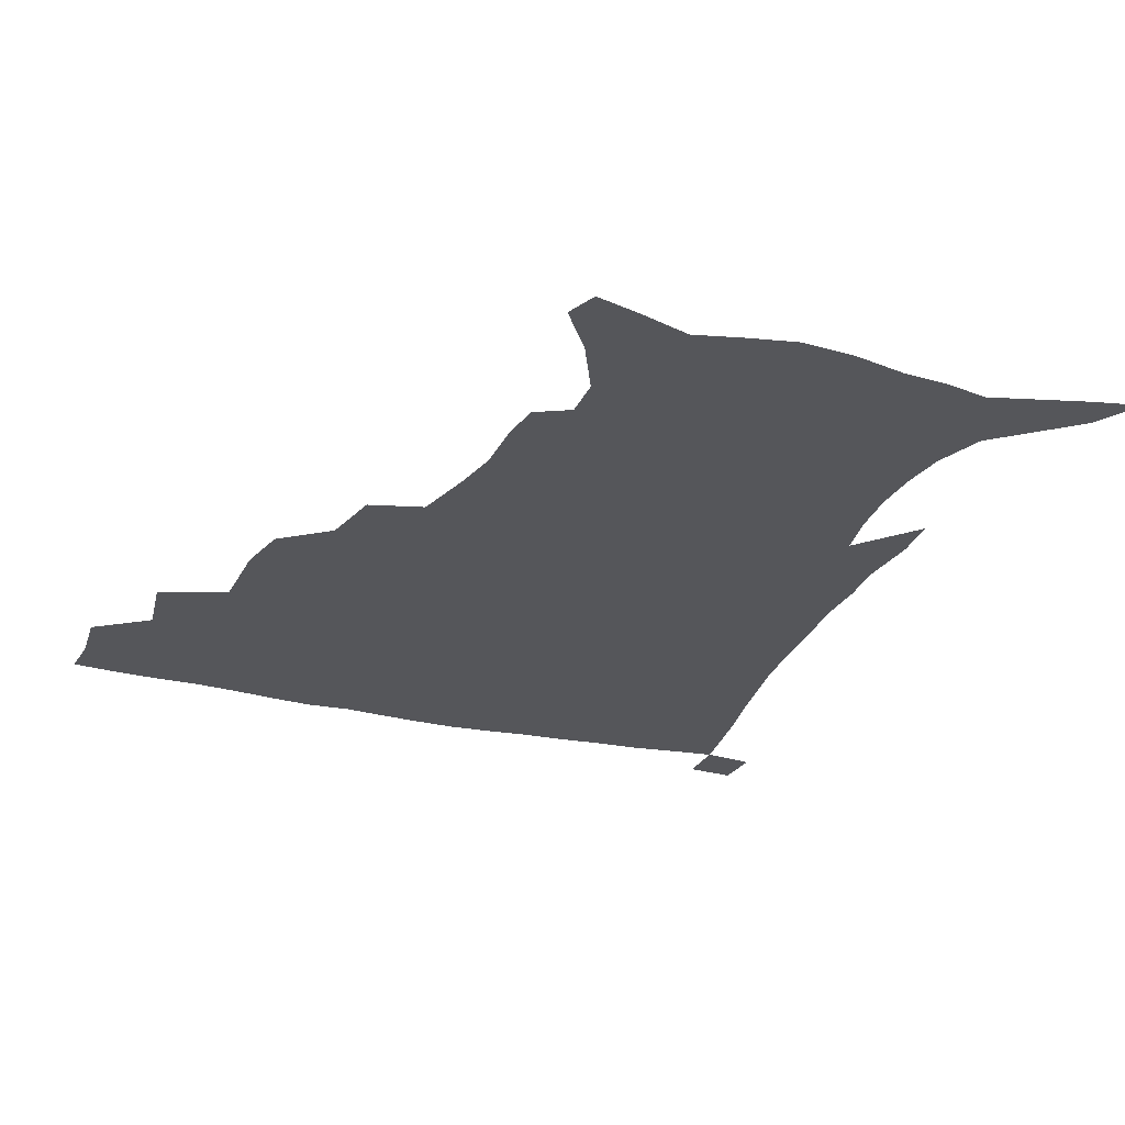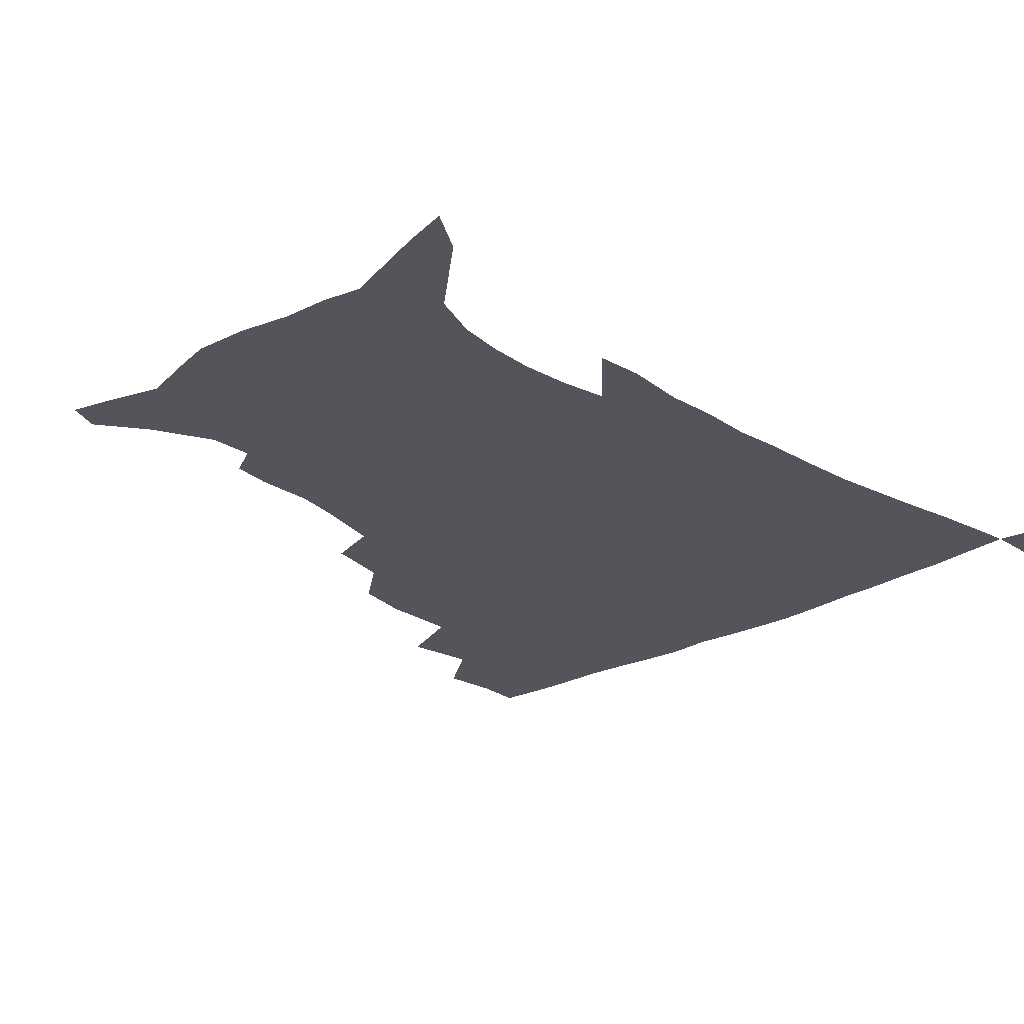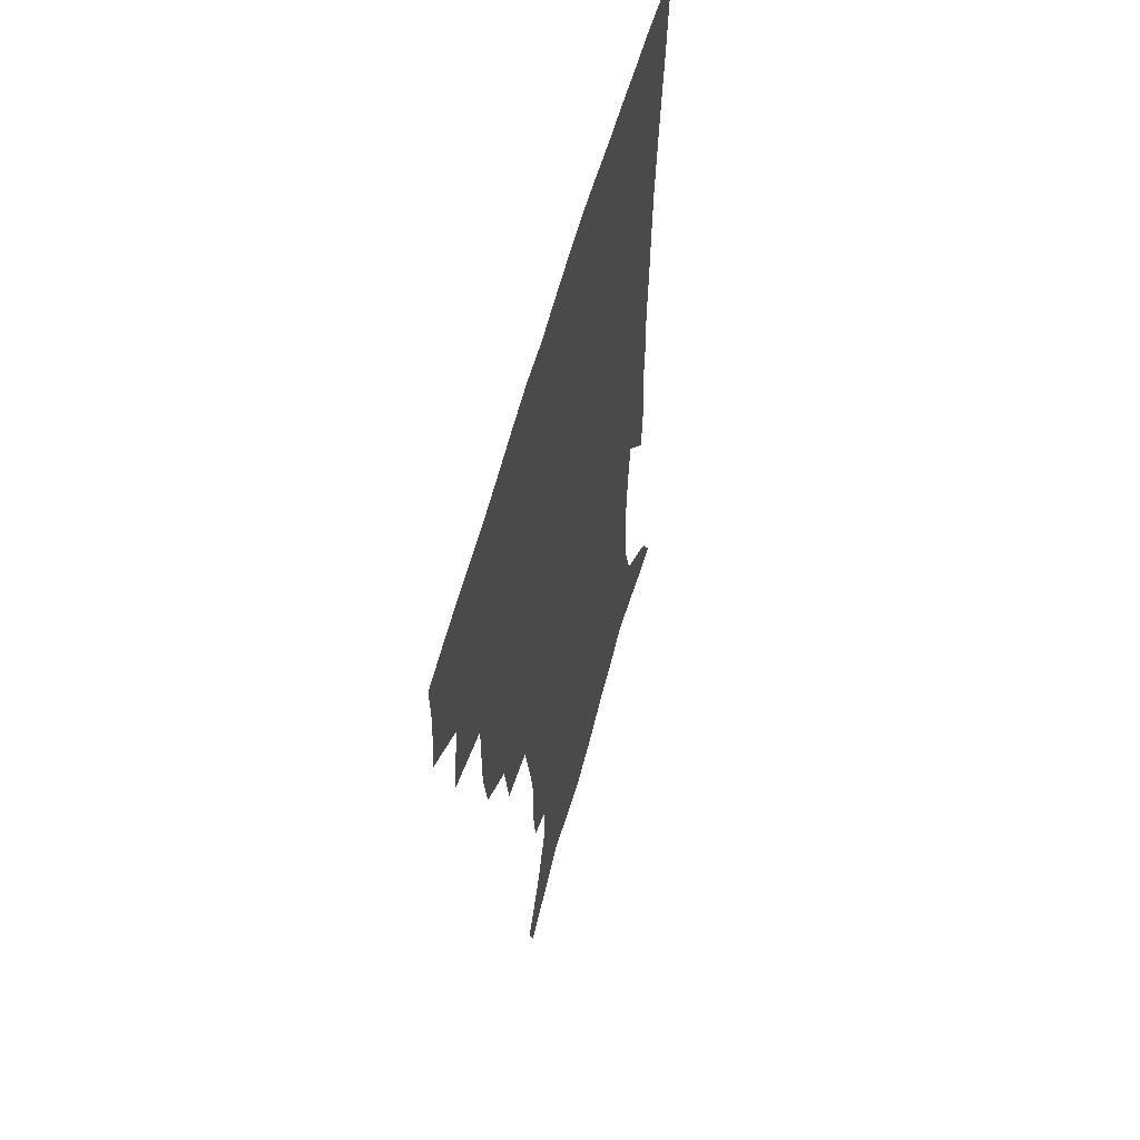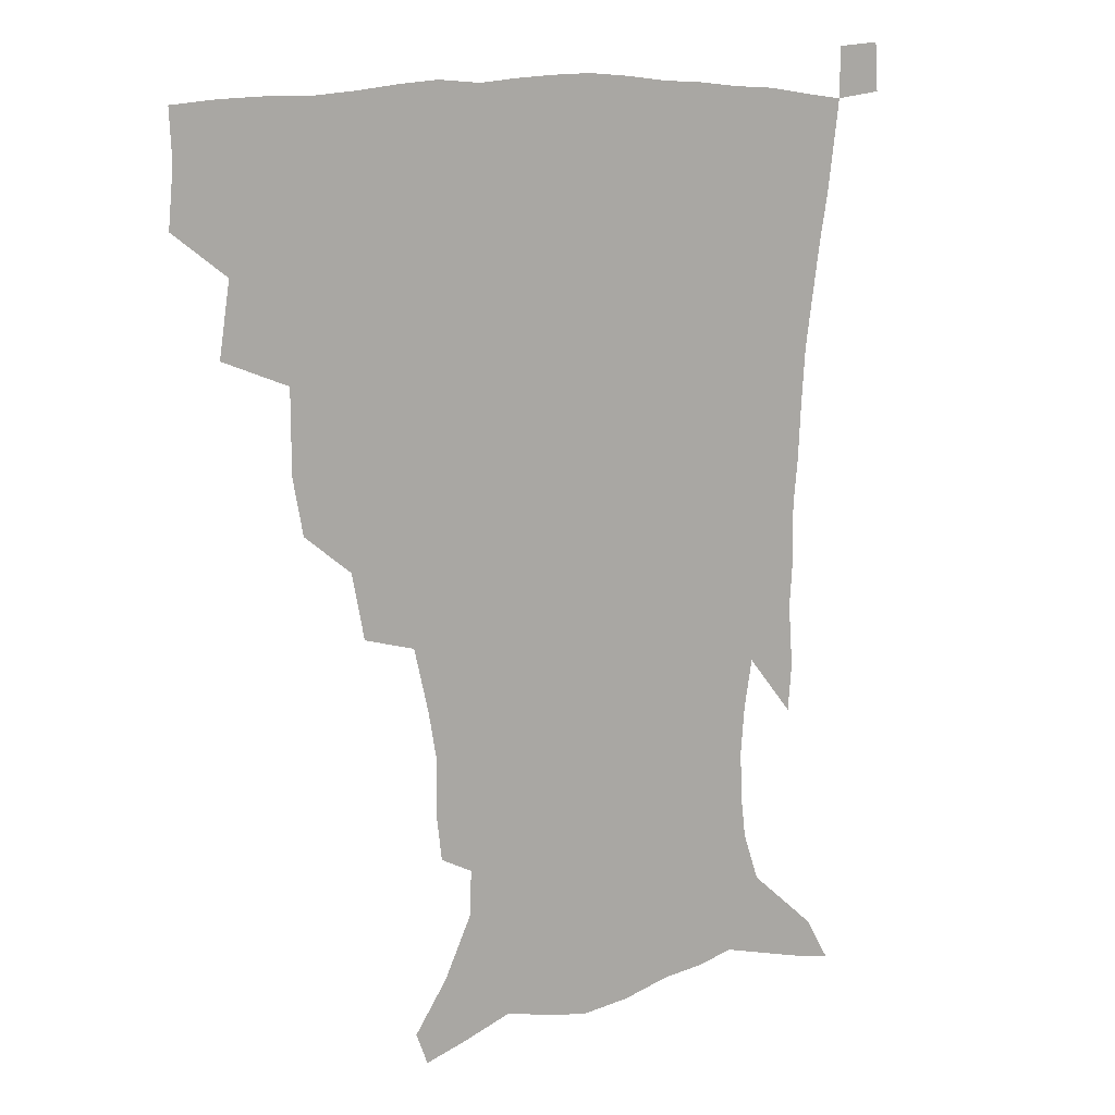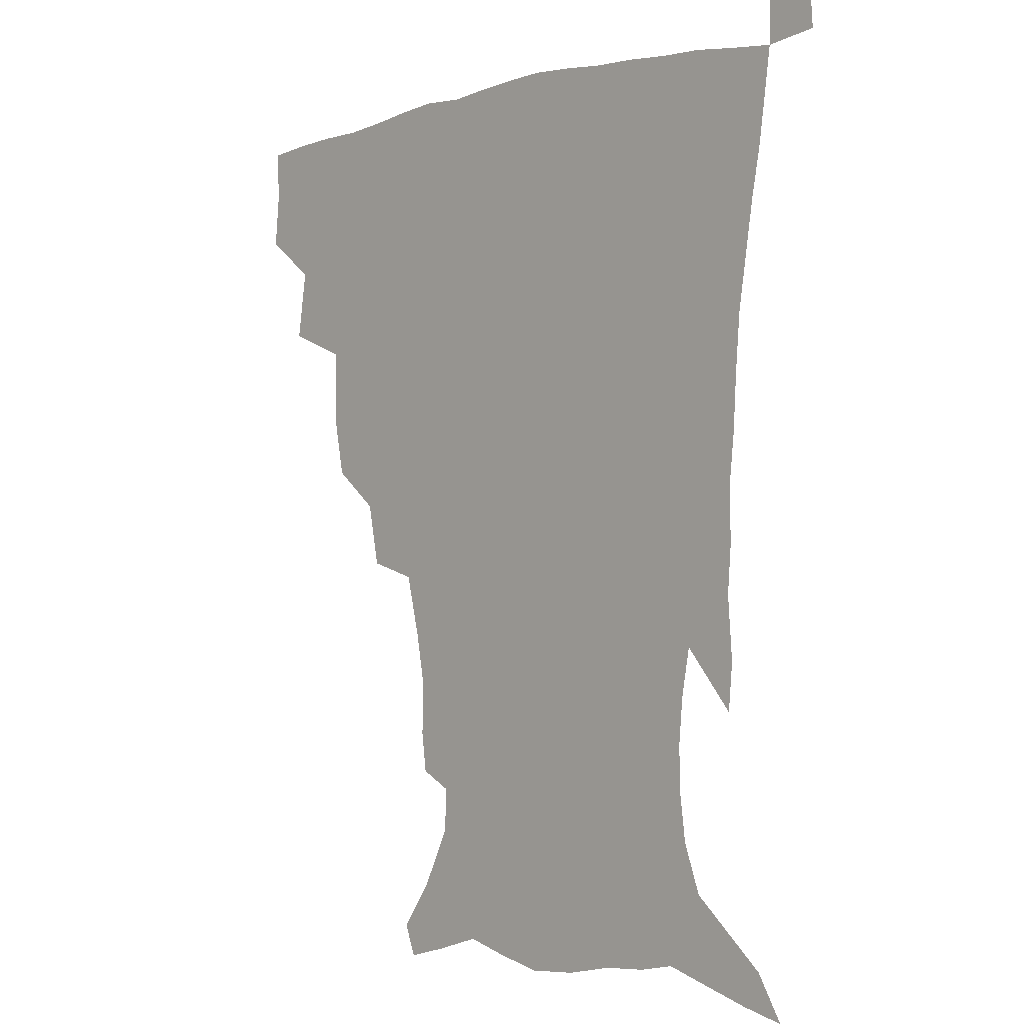
<metadata>
{"format":"obj","ext":"obj","renderer":"f3d","projection":"perspective","resolution":1024,"background":"white","views":[{"elev":-25.8,"azim":-21.3,"up":"+Z"},{"elev":-24.9,"azim":42.8,"up":"+Z"},{"elev":56.4,"azim":-75.5,"up":"+Y"},{"elev":11.5,"azim":-37.1,"up":"+Y"},{"elev":-2.5,"azim":47.1,"up":"+Y"}]}
</metadata>
<code>
v 435.7 399.5 0
v 437.5 418.3 0
v 436.7 434.3 0
v 450.8 362.1 0
v 454.5 385.6 0
v 453.7 402.7 0
v 453.2 419.1 0
v 452.1 435.7 0
v 477.5 308.1 0
v 473.9 326.4 0
v 473.8 353.1 0
v 472.4 372 0
v 471.8 389.2 0
v 469.9 404.6 0
v 468.6 420.3 0
v 467.5 436.3 0
v 498.2 273.7 0
v 493.9 295 0
v 491.9 318.5 0
v 490.1 338.4 0
v 489.9 360.1 0
v 488.5 376.1 0
v 487 391.1 0
v 485.5 406 0
v 484.3 421 0
v 483.5 436.3 0
v 525.8 198.7 0
v 524.1 212.1 0
v 524.2 231.4 0
v 521.2 247.6 0
v 516.1 268.5 0
v 510.9 287.7 0
v 509.9 313.6 0
v 507.6 330.2 0
v 505.3 345.8 0
v 504.4 362.9 0
v 503.2 378.1 0
v 501.7 392.5 0
v 500.3 407.1 0
v 499.2 421.9 0
v 498.3 437.5 0
v 515.3 142.8 0
v 526.8 158.8 0
v 536.5 178.3 0
v 537 192.9 0
v 537 212.8 0
v 535.4 227.8 0
v 533.6 245 0
v 530.3 262.5 0
v 526.7 279.6 0
v 523.6 296.7 0
v 522.6 318.7 0
v 520.8 333.9 0
v 519.9 350.4 0
v 518.5 364.7 0
v 517.7 379.6 0
v 516.1 393.7 0
v 515 408.1 0
v 513.9 422.5 0
v 512.9 439.2 0
v 519.4 132.3 0
v 531.7 149.2 0
v 541.6 167.2 0
v 546.4 184.9 0
v 546.7 201.8 0
v 547.5 223.9 0
v 545.7 239.2 0
v 543.3 253.4 0
v 540.3 267.6 0
v 537.9 285.7 0
v 536.7 305.5 0
v 535.3 321.9 0
v 534.3 337.4 0
v 533.8 353 0
v 532.8 366.9 0
v 532.5 381.1 0
v 530.9 394.7 0
v 529.7 409.1 0
v 528.4 424.3 0
v 527.2 440.4 0
v 534.2 136.1 0
v 547.6 156 0
v 555.8 177.1 0
v 556.8 192.1 0
v 557 208 0
v 557.2 230.5 0
v 555.8 245.1 0
v 554.1 261.7 0
v 551.7 274.5 0
v 550 291.7 0
v 549.2 309.8 0
v 548.3 325.1 0
v 547.9 340.4 0
v 547.3 354.6 0
v 547 368.7 0
v 546.1 381.8 0
v 545.3 395.3 0
v 544.9 409.1 0
v 543.7 423.7 0
v 542.3 439.3 0
v 551.4 141.4 0
v 562.6 162.4 0
v 566 178.9 0
v 567 195.5 0
v 567.9 215.8 0
v 567.1 231.6 0
v 565.9 248.8 0
v 564.6 263.9 0
v 563.1 279.4 0
v 562.2 296.4 0
v 561.7 312.9 0
v 560.8 325.6 0
v 560.8 342 0
v 560.8 356.3 0
v 560.5 369.4 0
v 559.6 382.3 0
v 559.7 395.9 0
v 559.1 409.5 0
v 558 424 0
v 556.3 440.6 0
v 565.8 137.5 0
v 575 164.1 0
v 577.5 183.5 0
v 577.5 196.8 0
v 577.8 217.7 0
v 577.5 233.6 0
v 576.4 248.9 0
v 575.6 264.7 0
v 574.5 279 0
v 573.8 295.8 0
v 573.6 313.4 0
v 574 329.6 0
v 573.6 342.2 0
v 573.7 356.4 0
v 574.1 370.1 0
v 573.9 382.8 0
v 574.1 396.2 0
v 573.7 409.5 0
v 571.9 425 0
v 570.1 441.4 0
v 582.3 133.8 0
v 587.3 164.1 0
v 588.2 184 0
v 588.6 204.1 0
v 588.3 219.7 0
v 588 238 0
v 587.4 251.7 0
v 586.8 269.5 0
v 586.7 283.6 0
v 586 298.8 0
v 586 315.6 0
v 586.1 330.3 0
v 586.6 343.8 0
v 587 358.2 0
v 587.2 369.9 0
v 588.2 383.8 0
v 588 396.5 0
v 587.6 409.6 0
v 585.9 425.5 0
v 584 441.9 0
v 600.3 135 0
v 599.8 163 0
v 599.3 183.8 0
v 599.2 200.7 0
v 598.9 218 0
v 598.4 235.7 0
v 598.1 252.8 0
v 598.2 266.6 0
v 597.7 285.4 0
v 597.9 299.1 0
v 597.9 315.2 0
v 598.5 328.1 0
v 599 343.9 0
v 599.7 356.9 0
v 600.9 371.2 0
v 601.5 384 0
v 601.7 396.8 0
v 601.2 410.8 0
v 600.1 425.6 0
v 598.7 440.9 0
v 617.7 138.6 0
v 613.4 159.8 0
v 610.3 182.6 0
v 609.3 200.2 0
v 609.2 218.4 0
v 608.8 236.2 0
v 609 250.5 0
v 609.2 267.1 0
v 609.2 282.3 0
v 609.4 298.3 0
v 609.7 313.6 0
v 610.7 330.5 0
v 611.4 343.2 0
v 612.3 355.9 0
v 613.5 370.7 0
v 614.5 383.8 0
v 615.3 396.5 0
v 616.3 409.8 0
v 615.8 424 0
v 614.3 439.3 0
v 633.1 139.6 0
v 625.6 160.6 0
v 622.7 177.1 0
v 619.9 197 0
v 618.7 219 0
v 619 235.3 0
v 619.8 249.1 0
v 619.9 266.9 0
v 621.1 278.8 0
v 621.1 295 0
v 621.7 310 0
v 621.9 329.2 0
v 623.3 343.2 0
v 624.9 355.2 0
v 626.2 369 0
v 627.6 382.3 0
v 628.9 395.8 0
v 630.5 409.2 0
v 630.3 423.1 0
v 629.1 438.6 0
v 646.1 142.2 0
v 638.4 158.8 0
v 632.2 178.8 0
v 630.3 194.1 0
v 629.2 212.7 0
v 629.4 229.7 0
v 631 243.1 0
v 631.1 261.4 0
v 631.8 277.2 0
v 632.3 292.8 0
v 633.2 308.3 0
v 634.5 322.8 0
v 635.1 339.9 0
v 637.2 352.8 0
v 638.8 367 0
v 640.5 382.1 0
v 642.2 394.6 0
v 643.8 408.5 0
v 644.9 422 0
v 644.5 437.2 0
v 662.3 137.5 0
v 651.9 155.3 0
v 644.5 173.5 0
v 641.1 189 0
v 638.9 208.5 0
v 639.6 223 0
v 641.2 238 0
v 642.1 255.7 0
v 642.6 272.6 0
v 644 286.8 0
v 644.3 304.5 0
v 646.2 318.1 0
v 647 335 0
v 649.2 349.4 0
v 651.4 363.3 0
v 653.2 379.2 0
v 655.5 393.3 0
v 657.3 407.2 0
v 658.8 421 0
v 659.2 436.5 0
v 677.5 133 0
v 666.8 150.2 0
v 658.4 166 0
v 652.6 182 0
v 650.7 197 0
v 650.2 212.6 0
v 651.6 228.5 0
v 654.5 244.4 0
v 655.7 260.8 0
v 656 278.4 0
v 656.4 295.6 0
v 657.8 311.3 0
v 660.8 324.5 0
v 661.2 344 0
v 663.4 360 0
v 665.3 376.9 0
v 668.8 390.3 0
v 671 405.4 0
v 673 419.7 0
v 674.6 434.5 0
v 692.1 129.6 0
v 683.4 144.3 0
v 671.5 224.2 0
v 673 240 0
v 671.4 261 0
v 672.6 277.1 0
v 672.3 296.1 0
v 674 312.2 0
v 675.1 330.9 0
v 676.6 349.9 0
v 679.3 367.3 0
v 682.2 385.4 0
v 685.3 401.6 0
v 687.6 417.5 0
v 689.7 432.7 0
v 689.8 449.9 0
v 707.1 434.8 0
v 706 451.1 0
f 5 6 1
f 1 6 2
f 6 7 2
f 2 7 3
f 7 8 3
f 11 12 4
f 4 12 5
f 12 13 5
f 5 13 6
f 13 14 6
f 6 14 7
f 14 15 7
f 7 15 8
f 15 16 8
f 18 19 9
f 9 19 10
f 19 20 10
f 10 20 11
f 20 21 11
f 11 21 12
f 21 22 12
f 12 22 13
f 22 23 13
f 13 23 14
f 23 24 14
f 14 24 15
f 24 25 15
f 15 25 16
f 25 26 16
f 31 32 17
f 17 32 18
f 32 33 18
f 18 33 19
f 33 34 19
f 19 34 20
f 34 35 20
f 20 35 21
f 35 36 21
f 21 36 22
f 36 37 22
f 22 37 23
f 37 38 23
f 23 38 24
f 38 39 24
f 24 39 25
f 39 40 25
f 25 40 26
f 40 41 26
f 45 46 27
f 27 46 28
f 46 47 28
f 28 47 29
f 47 48 29
f 29 48 30
f 48 49 30
f 30 49 31
f 49 50 31
f 31 50 32
f 50 51 32
f 32 51 33
f 51 52 33
f 33 52 34
f 52 53 34
f 34 53 35
f 53 54 35
f 35 54 36
f 54 55 36
f 36 55 37
f 55 56 37
f 37 56 38
f 56 57 38
f 38 57 39
f 57 58 39
f 39 58 40
f 58 59 40
f 40 59 41
f 59 60 41
f 61 62 42
f 42 62 43
f 62 63 43
f 43 63 44
f 63 64 44
f 44 64 45
f 64 65 45
f 45 65 46
f 65 66 46
f 46 66 47
f 66 67 47
f 47 67 48
f 67 68 48
f 48 68 49
f 68 69 49
f 49 69 50
f 69 70 50
f 50 70 51
f 70 71 51
f 51 71 52
f 71 72 52
f 52 72 53
f 72 73 53
f 53 73 54
f 73 74 54
f 54 74 55
f 74 75 55
f 55 75 56
f 75 76 56
f 56 76 57
f 76 77 57
f 57 77 58
f 77 78 58
f 58 78 59
f 78 79 59
f 59 79 60
f 79 80 60
f 61 81 62
f 81 82 62
f 62 82 63
f 82 83 63
f 63 83 64
f 83 84 64
f 64 84 65
f 84 85 65
f 65 85 66
f 85 86 66
f 66 86 67
f 86 87 67
f 67 87 68
f 87 88 68
f 68 88 69
f 88 89 69
f 69 89 70
f 89 90 70
f 70 90 71
f 90 91 71
f 71 91 72
f 91 92 72
f 72 92 73
f 92 93 73
f 73 93 74
f 93 94 74
f 74 94 75
f 94 95 75
f 75 95 76
f 95 96 76
f 76 96 77
f 96 97 77
f 77 97 78
f 97 98 78
f 78 98 79
f 98 99 79
f 79 99 80
f 99 100 80
f 81 101 82
f 101 102 82
f 82 102 83
f 102 103 83
f 83 103 84
f 103 104 84
f 84 104 85
f 104 105 85
f 85 105 86
f 105 106 86
f 86 106 87
f 106 107 87
f 87 107 88
f 107 108 88
f 88 108 89
f 108 109 89
f 89 109 90
f 109 110 90
f 90 110 91
f 110 111 91
f 91 111 92
f 111 112 92
f 92 112 93
f 112 113 93
f 93 113 94
f 113 114 94
f 94 114 95
f 114 115 95
f 95 115 96
f 115 116 96
f 96 116 97
f 116 117 97
f 97 117 98
f 117 118 98
f 98 118 99
f 118 119 99
f 99 119 100
f 119 120 100
f 101 121 102
f 121 122 102
f 102 122 103
f 122 123 103
f 103 123 104
f 123 124 104
f 104 124 105
f 124 125 105
f 105 125 106
f 125 126 106
f 106 126 107
f 126 127 107
f 107 127 108
f 127 128 108
f 108 128 109
f 128 129 109
f 109 129 110
f 129 130 110
f 110 130 111
f 130 131 111
f 111 131 112
f 131 132 112
f 112 132 113
f 132 133 113
f 113 133 114
f 133 134 114
f 114 134 115
f 134 135 115
f 115 135 116
f 135 136 116
f 116 136 117
f 136 137 117
f 117 137 118
f 137 138 118
f 118 138 119
f 138 139 119
f 119 139 120
f 139 140 120
f 121 141 122
f 141 142 122
f 122 142 123
f 142 143 123
f 123 143 124
f 143 144 124
f 124 144 125
f 144 145 125
f 125 145 126
f 145 146 126
f 126 146 127
f 146 147 127
f 127 147 128
f 147 148 128
f 128 148 129
f 148 149 129
f 129 149 130
f 149 150 130
f 130 150 131
f 150 151 131
f 131 151 132
f 151 152 132
f 132 152 133
f 152 153 133
f 133 153 134
f 153 154 134
f 134 154 135
f 154 155 135
f 135 155 136
f 155 156 136
f 136 156 137
f 156 157 137
f 137 157 138
f 157 158 138
f 138 158 139
f 158 159 139
f 139 159 140
f 159 160 140
f 141 161 142
f 161 162 142
f 142 162 143
f 162 163 143
f 143 163 144
f 163 164 144
f 144 164 145
f 164 165 145
f 145 165 146
f 165 166 146
f 146 166 147
f 166 167 147
f 147 167 148
f 167 168 148
f 148 168 149
f 168 169 149
f 149 169 150
f 169 170 150
f 150 170 151
f 170 171 151
f 151 171 152
f 171 172 152
f 152 172 153
f 172 173 153
f 153 173 154
f 173 174 154
f 154 174 155
f 174 175 155
f 155 175 156
f 175 176 156
f 156 176 157
f 176 177 157
f 157 177 158
f 177 178 158
f 158 178 159
f 178 179 159
f 159 179 160
f 179 180 160
f 161 181 162
f 181 182 162
f 162 182 163
f 182 183 163
f 163 183 164
f 183 184 164
f 164 184 165
f 184 185 165
f 165 185 166
f 185 186 166
f 166 186 167
f 186 187 167
f 167 187 168
f 187 188 168
f 168 188 169
f 188 189 169
f 169 189 170
f 189 190 170
f 170 190 171
f 190 191 171
f 171 191 172
f 191 192 172
f 172 192 173
f 192 193 173
f 173 193 174
f 193 194 174
f 174 194 175
f 194 195 175
f 175 195 176
f 195 196 176
f 176 196 177
f 196 197 177
f 177 197 178
f 197 198 178
f 178 198 179
f 198 199 179
f 179 199 180
f 199 200 180
f 181 201 182
f 201 202 182
f 182 202 183
f 202 203 183
f 183 203 184
f 203 204 184
f 184 204 185
f 204 205 185
f 185 205 186
f 205 206 186
f 186 206 187
f 206 207 187
f 187 207 188
f 207 208 188
f 188 208 189
f 208 209 189
f 189 209 190
f 209 210 190
f 190 210 191
f 210 211 191
f 191 211 192
f 211 212 192
f 192 212 193
f 212 213 193
f 193 213 194
f 213 214 194
f 194 214 195
f 214 215 195
f 195 215 196
f 215 216 196
f 196 216 197
f 216 217 197
f 197 217 198
f 217 218 198
f 198 218 199
f 218 219 199
f 199 219 200
f 219 220 200
f 201 221 202
f 221 222 202
f 202 222 203
f 222 223 203
f 203 223 204
f 223 224 204
f 204 224 205
f 224 225 205
f 205 225 206
f 225 226 206
f 206 226 207
f 226 227 207
f 207 227 208
f 227 228 208
f 208 228 209
f 228 229 209
f 209 229 210
f 229 230 210
f 210 230 211
f 230 231 211
f 211 231 212
f 231 232 212
f 212 232 213
f 232 233 213
f 213 233 214
f 233 234 214
f 214 234 215
f 234 235 215
f 215 235 216
f 235 236 216
f 216 236 217
f 236 237 217
f 217 237 218
f 237 238 218
f 218 238 219
f 238 239 219
f 219 239 220
f 239 240 220
f 221 241 222
f 241 242 222
f 222 242 223
f 242 243 223
f 223 243 224
f 243 244 224
f 224 244 225
f 244 245 225
f 225 245 226
f 245 246 226
f 226 246 227
f 246 247 227
f 227 247 228
f 247 248 228
f 228 248 229
f 248 249 229
f 229 249 230
f 249 250 230
f 230 250 231
f 250 251 231
f 231 251 232
f 251 252 232
f 232 252 233
f 252 253 233
f 233 253 234
f 253 254 234
f 234 254 235
f 254 255 235
f 235 255 236
f 255 256 236
f 236 256 237
f 256 257 237
f 237 257 238
f 257 258 238
f 238 258 239
f 258 259 239
f 239 259 240
f 259 260 240
f 241 261 242
f 261 262 242
f 242 262 243
f 262 263 243
f 243 263 244
f 263 264 244
f 244 264 245
f 264 265 245
f 245 265 246
f 265 266 246
f 246 266 247
f 266 267 247
f 247 267 248
f 267 268 248
f 248 268 249
f 268 269 249
f 249 269 250
f 269 270 250
f 250 270 251
f 270 271 251
f 251 271 252
f 271 272 252
f 252 272 253
f 272 273 253
f 253 273 254
f 273 274 254
f 254 274 255
f 274 275 255
f 255 275 256
f 275 276 256
f 256 276 257
f 276 277 257
f 257 277 258
f 277 278 258
f 258 278 259
f 278 279 259
f 259 279 260
f 279 280 260
f 261 281 262
f 281 282 262
f 262 282 263
f 268 283 269
f 283 284 269
f 269 284 270
f 284 285 270
f 270 285 271
f 285 286 271
f 271 286 272
f 286 287 272
f 272 287 273
f 287 288 273
f 273 288 274
f 288 289 274
f 274 289 275
f 289 290 275
f 275 290 276
f 290 291 276
f 276 291 277
f 291 292 277
f 277 292 278
f 292 293 278
f 278 293 279
f 293 294 279
f 279 294 280
f 294 295 280
f 295 297 296
f 297 298 296

</code>
